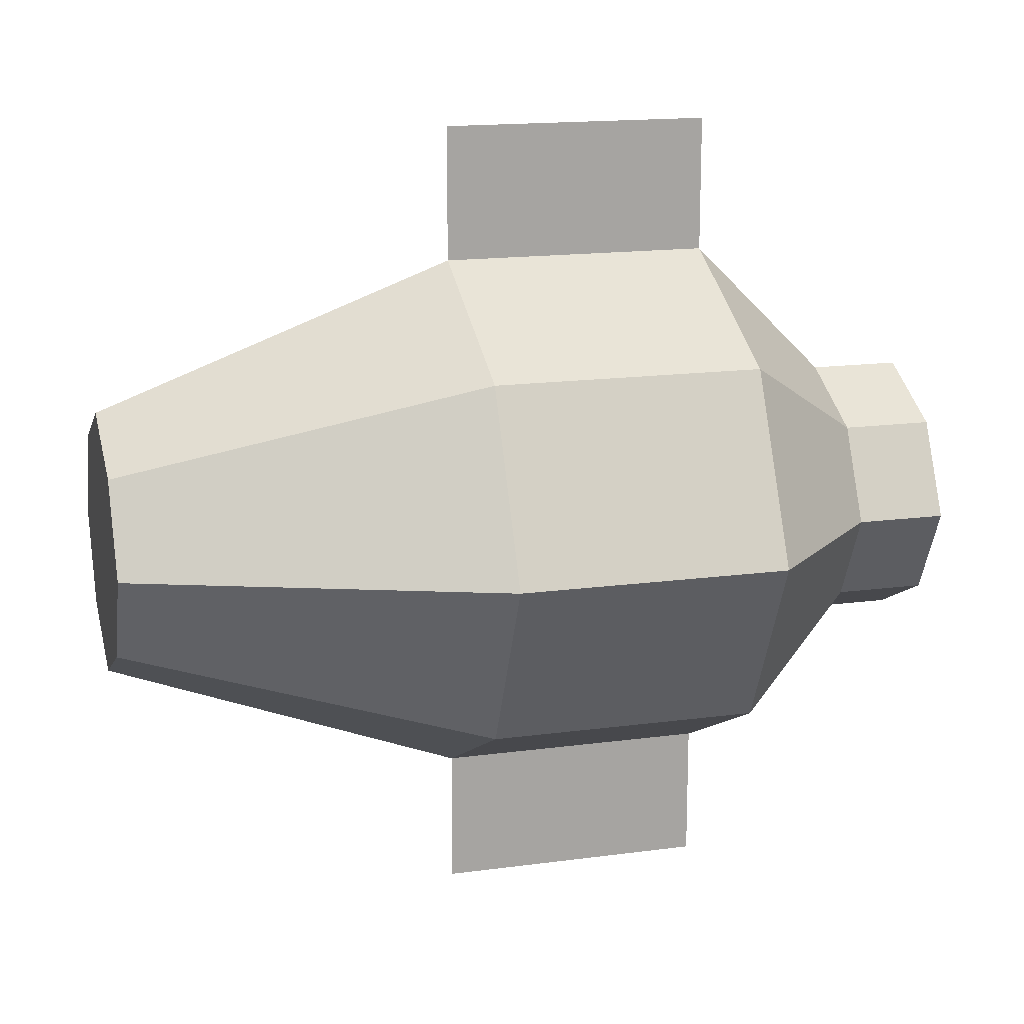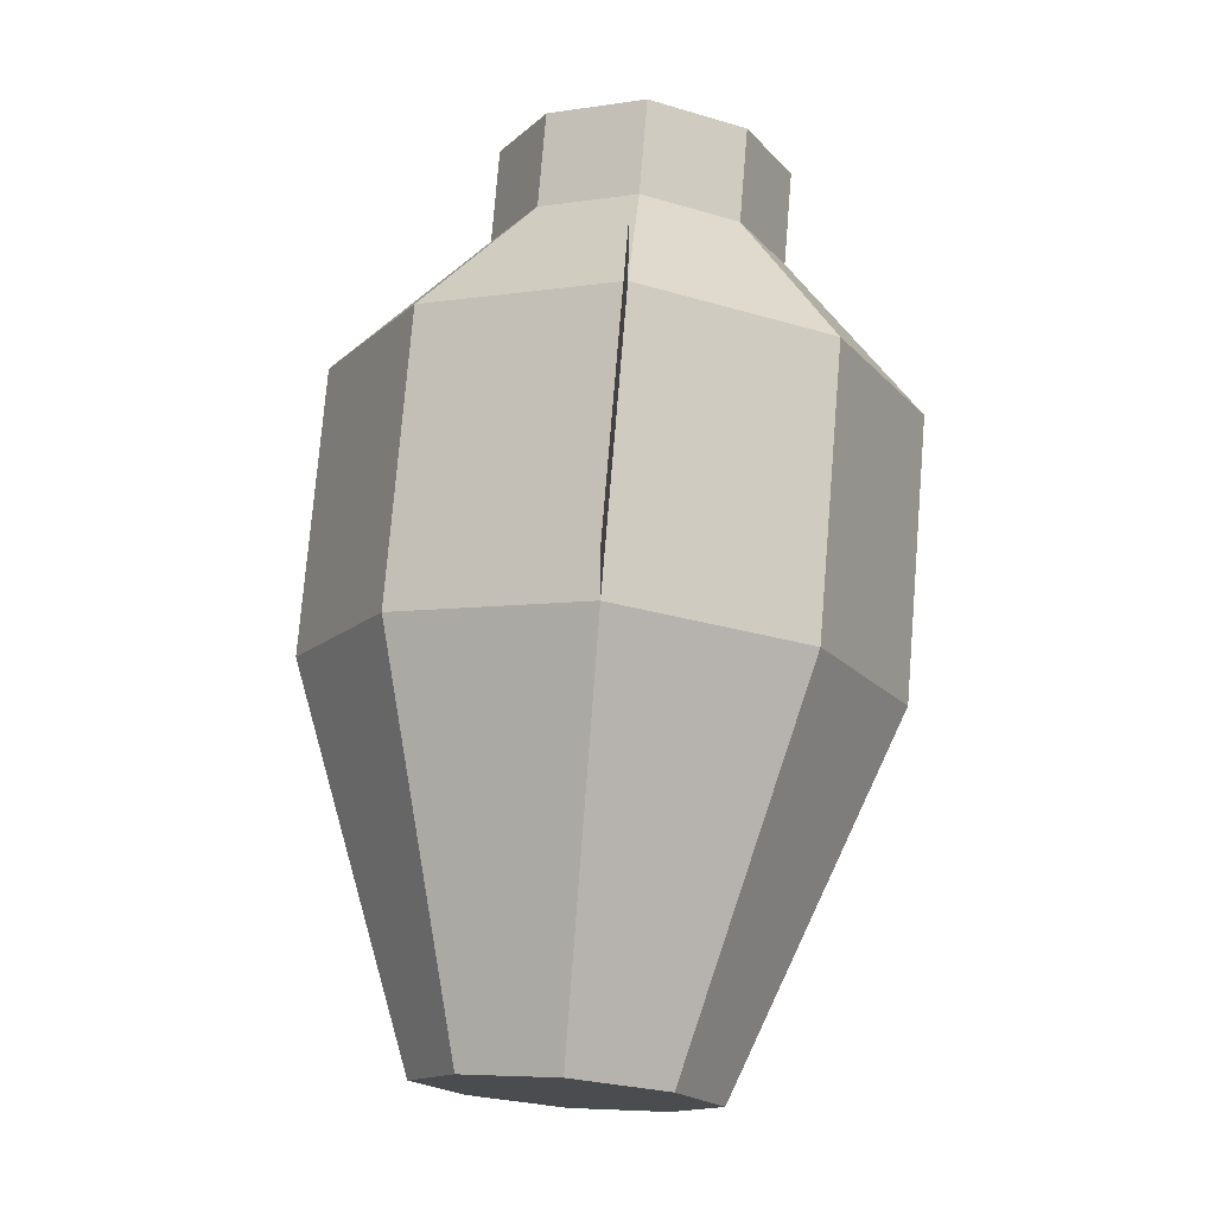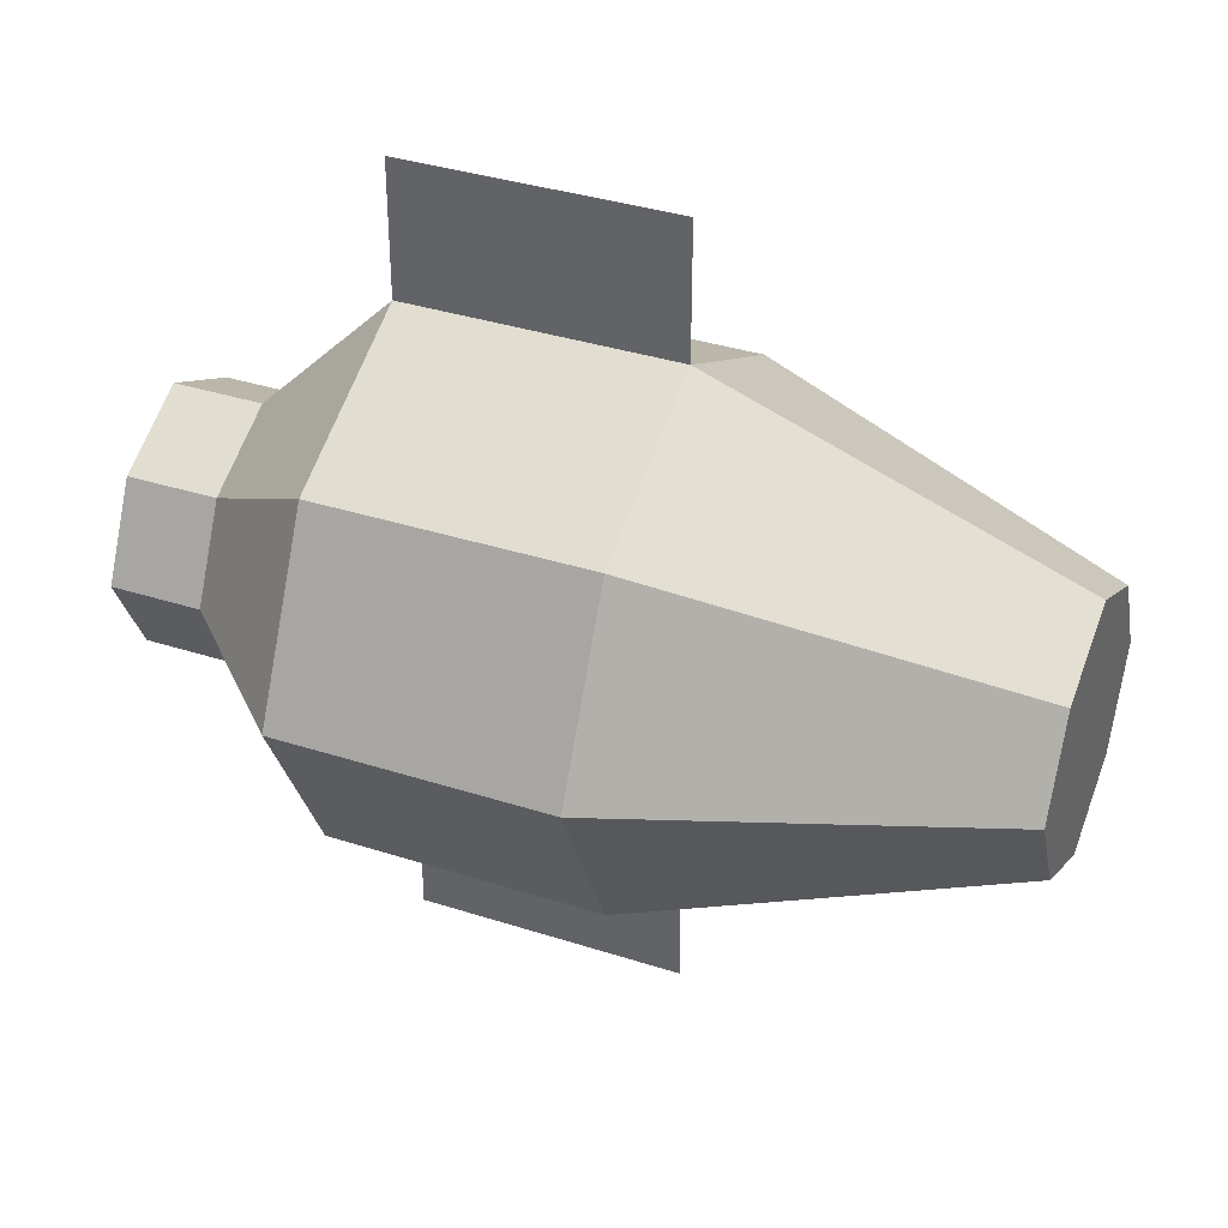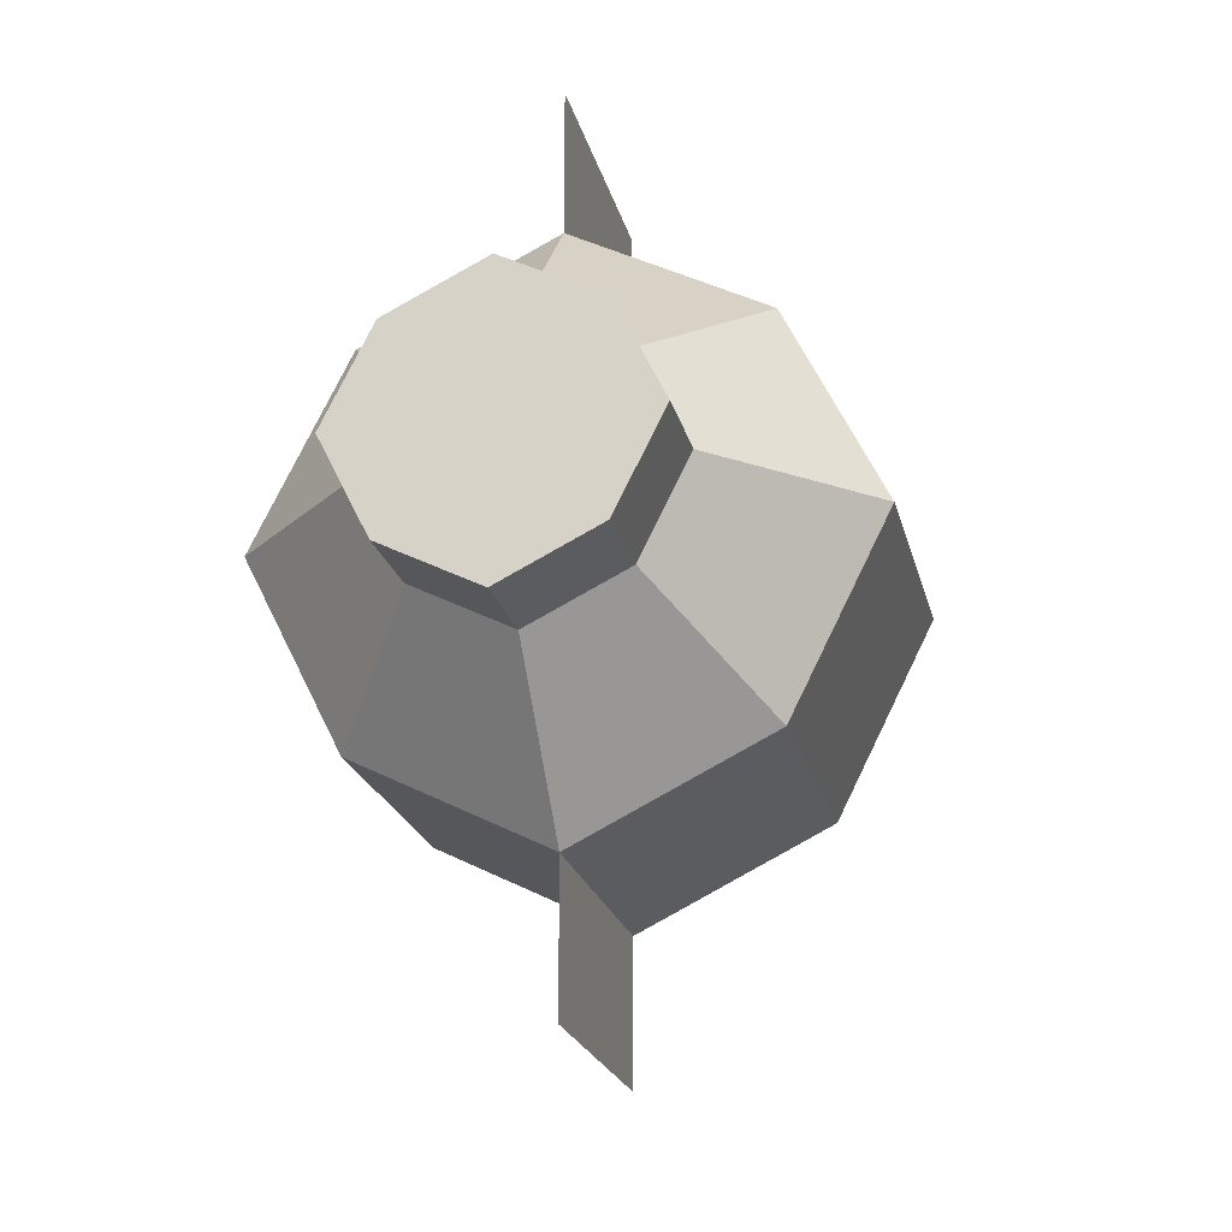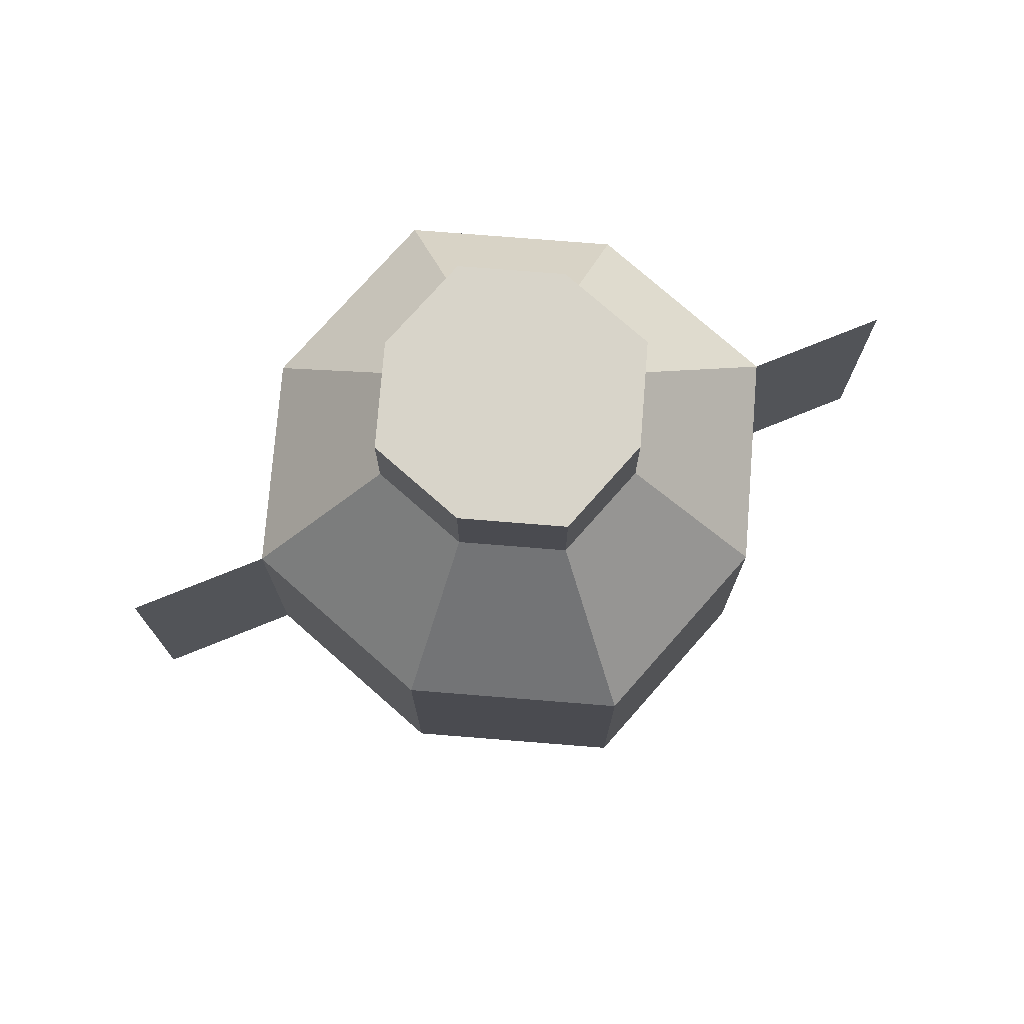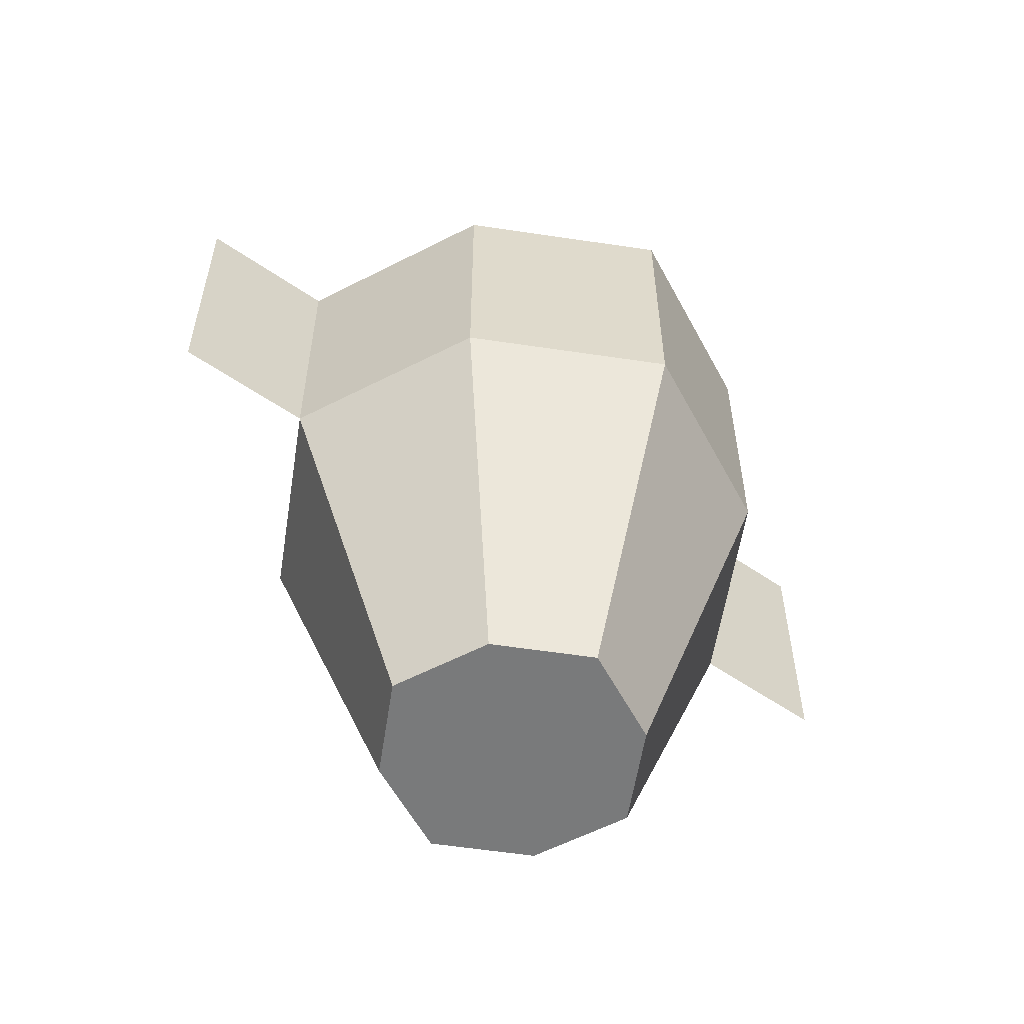
<metadata>
{"format":"obj","ext":"obj","renderer":"f3d","projection":"perspective","resolution":1024,"background":"white","views":[{"elev":16.0,"azim":74.3,"up":"+Z"},{"elev":74.9,"azim":4.7,"up":"+Z"},{"elev":36.2,"azim":-67.2,"up":"+Z"},{"elev":-20.6,"azim":-167.5,"up":"+Z"},{"elev":75.4,"azim":-112.0,"up":"+Y"},{"elev":-58.0,"azim":-125.4,"up":"+Y"}]}
</metadata>
<code>
o Cube
v 0 0 -3
v 0 8 -6
v 2 0 -2
v 4 8 -4
v 3 0 0
v 6 8 0
v 2 0 2
v 4 8 4
v 0 0 3
v 0 8 6
v -2 0 2
v -4 8 4
v -3 0 0
v -6 8 0
v -2 0 -2
v -4 8 -4
v 4 14 -4
v 0 14 -6
v 6 14 0
v 4 14 4
v 0 14 6
v -4 14 4
v -6 14 0
v -4 14 -4
v 2 17 -2
v 0 17 -3
v 3 17 0
v 2 17 2
v 0 17 3
v -2 17 2
v -3 17 0
v -2 17 -2
v 2 19 -2
v 0 19 -3
v 3 19 0
v 2 19 2
v 0 19 3
v -2 19 2
v -3 19 0
v -2 19 -2
v 0 8 9
v 0 14 9
v 0 8 -9
v 0 14 -9
f 1 4 3
f 4 5 3
f 5 8 7
f 8 9 7
f 9 12 11
f 12 13 11
f 8 21 10
f 13 16 15
f 16 1 15
f 7 11 15
f 24 26 18
f 14 24 16
f 4 19 6
f 10 22 12
f 16 18 2
f 2 17 4
f 6 20 8
f 12 23 14
f 32 34 26
f 22 31 23
f 20 29 21
f 17 27 19
f 24 31 32
f 22 29 30
f 20 27 28
f 17 26 25
f 39 37 35
f 30 39 31
f 28 37 29
f 25 35 27
f 31 40 32
f 29 38 30
f 27 36 28
f 26 33 25
f 10 42 21
f 2 44 18
f 1 2 4
f 4 6 5
f 5 6 8
f 8 10 9
f 9 10 12
f 12 14 13
f 8 20 21
f 13 14 16
f 16 2 1
f 15 1 3
f 3 5 7
f 7 9 11
f 11 13 15
f 15 3 7
f 24 32 26
f 14 23 24
f 4 17 19
f 10 21 22
f 16 24 18
f 2 18 17
f 6 19 20
f 12 22 23
f 32 40 34
f 22 30 31
f 20 28 29
f 17 25 27
f 24 23 31
f 22 21 29
f 20 19 27
f 17 18 26
f 35 33 34
f 34 40 39
f 39 38 37
f 37 36 35
f 35 34 39
f 30 38 39
f 28 36 37
f 25 33 35
f 31 39 40
f 29 37 38
f 27 35 36
f 26 34 33
f 10 41 42
f 2 43 44

</code>
